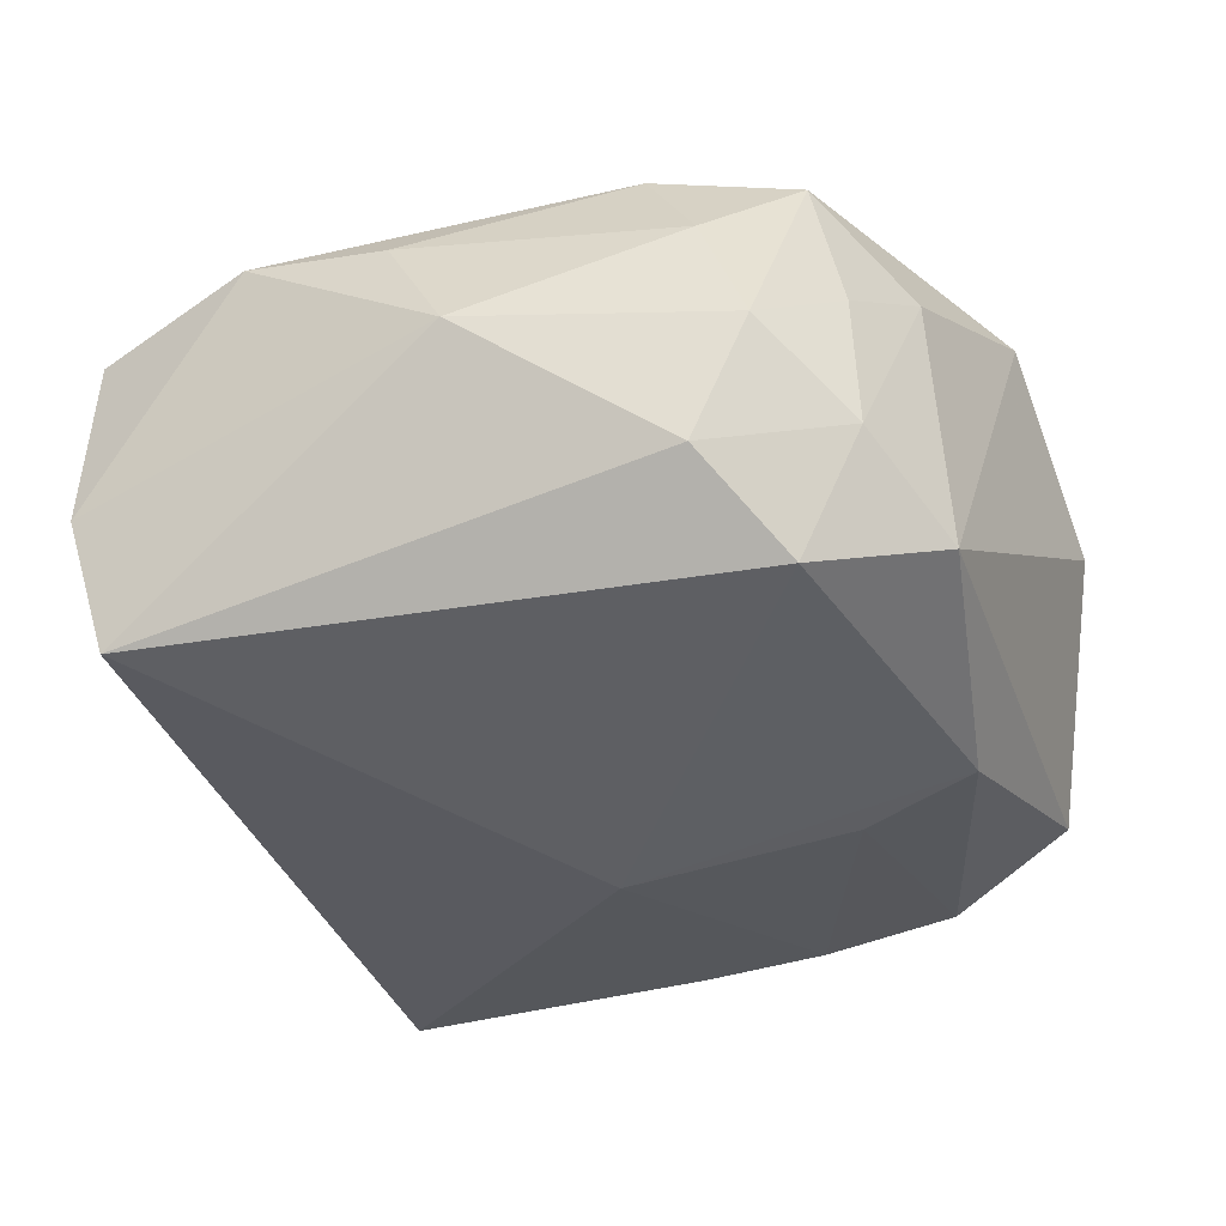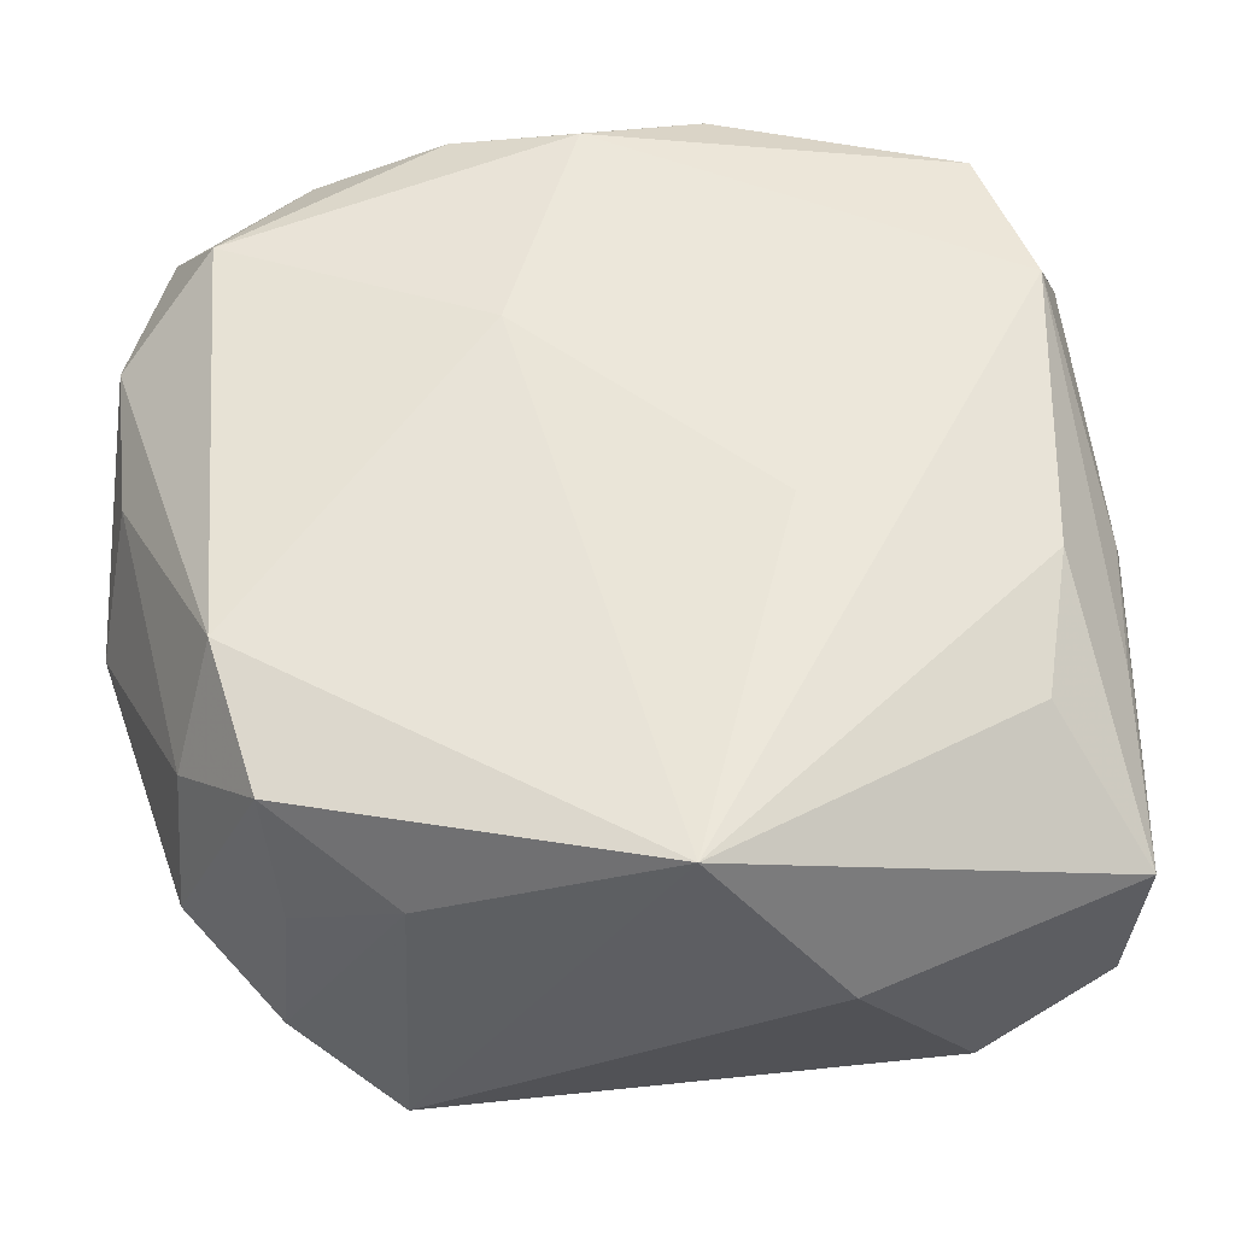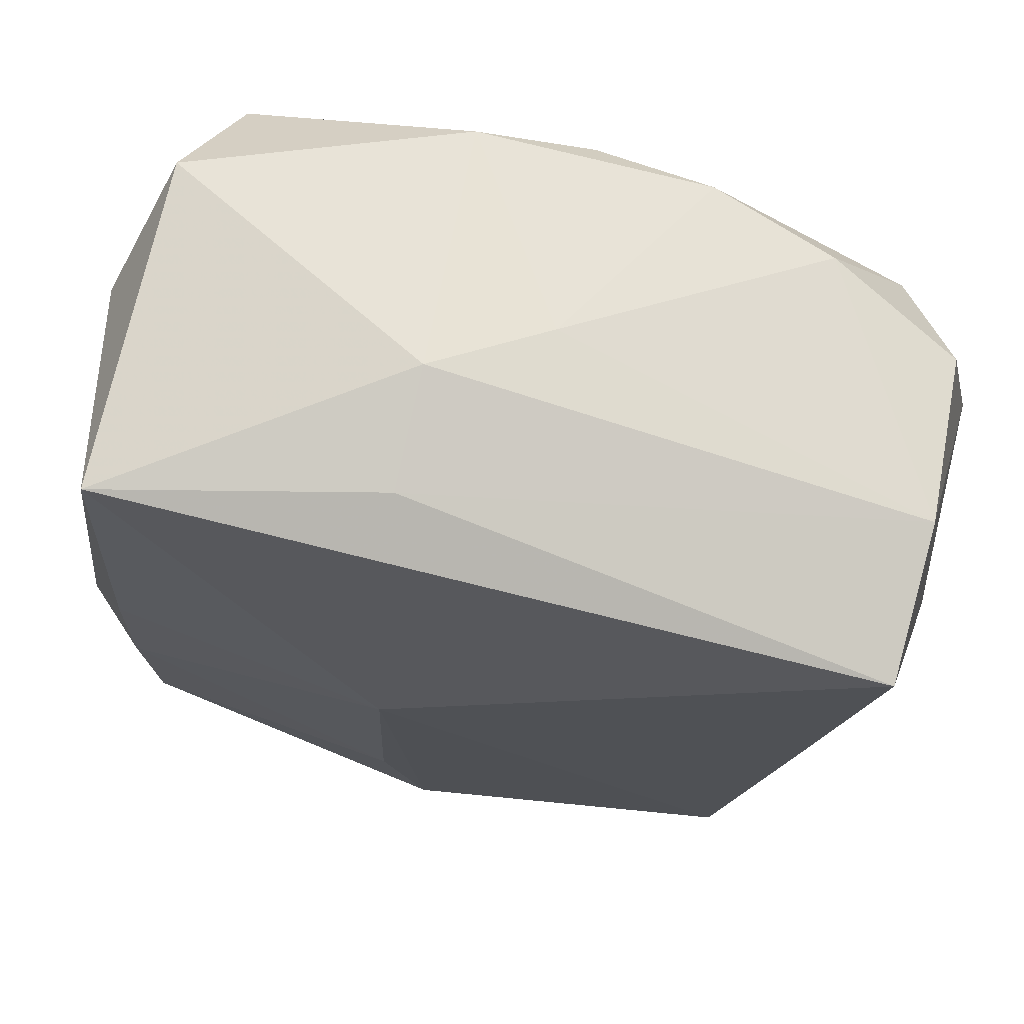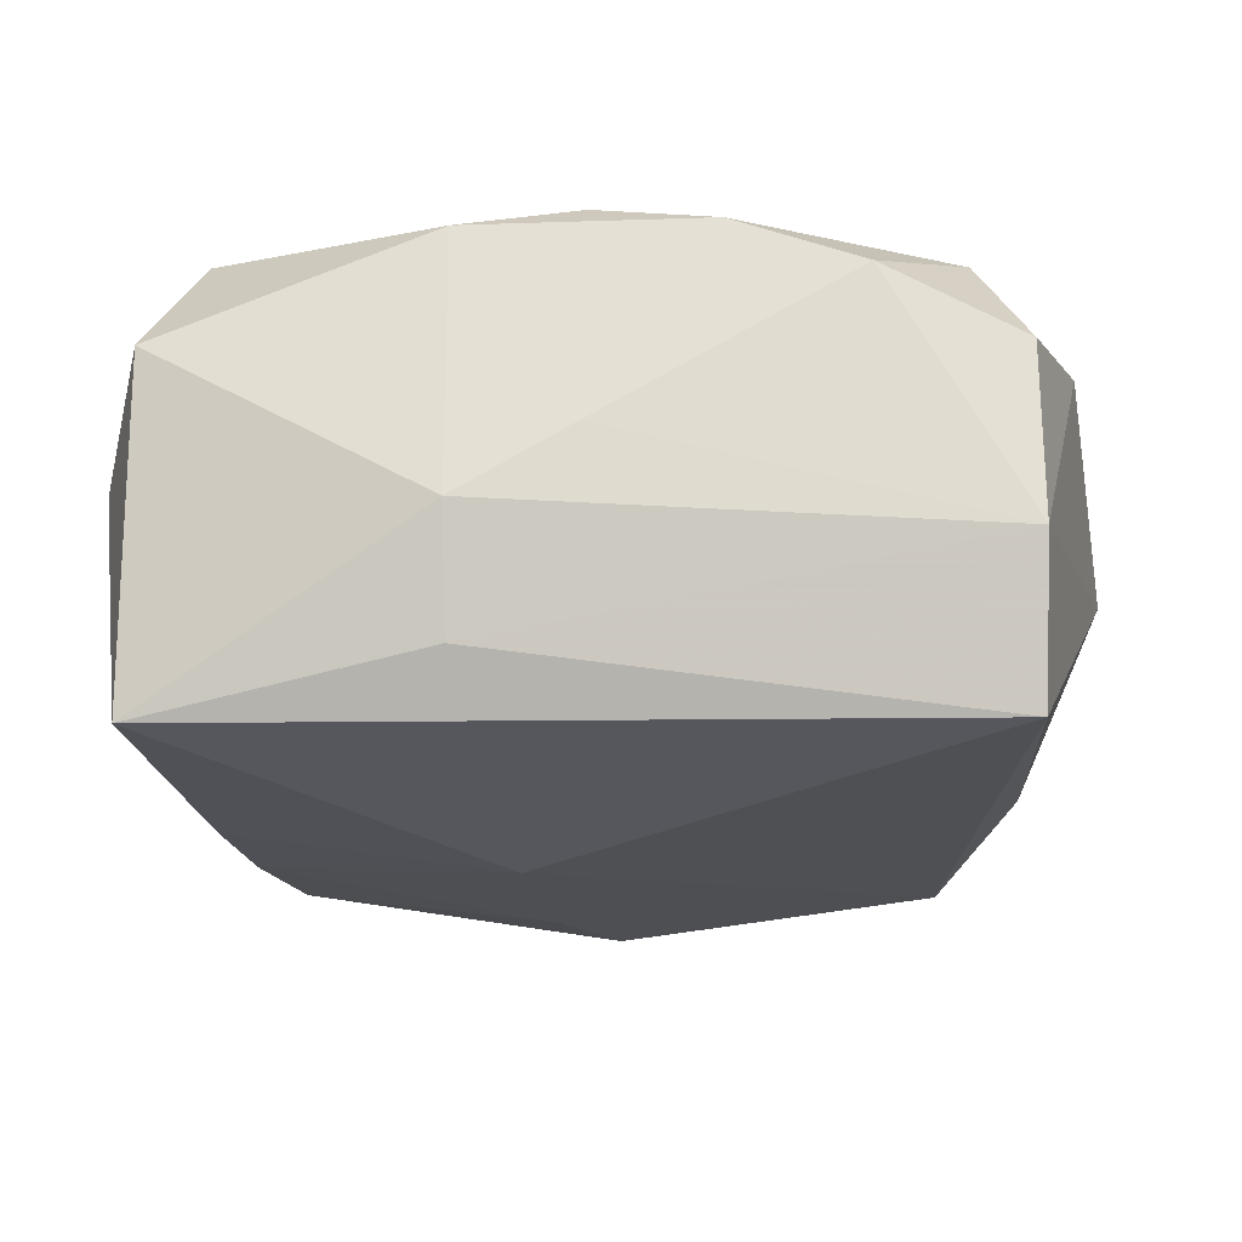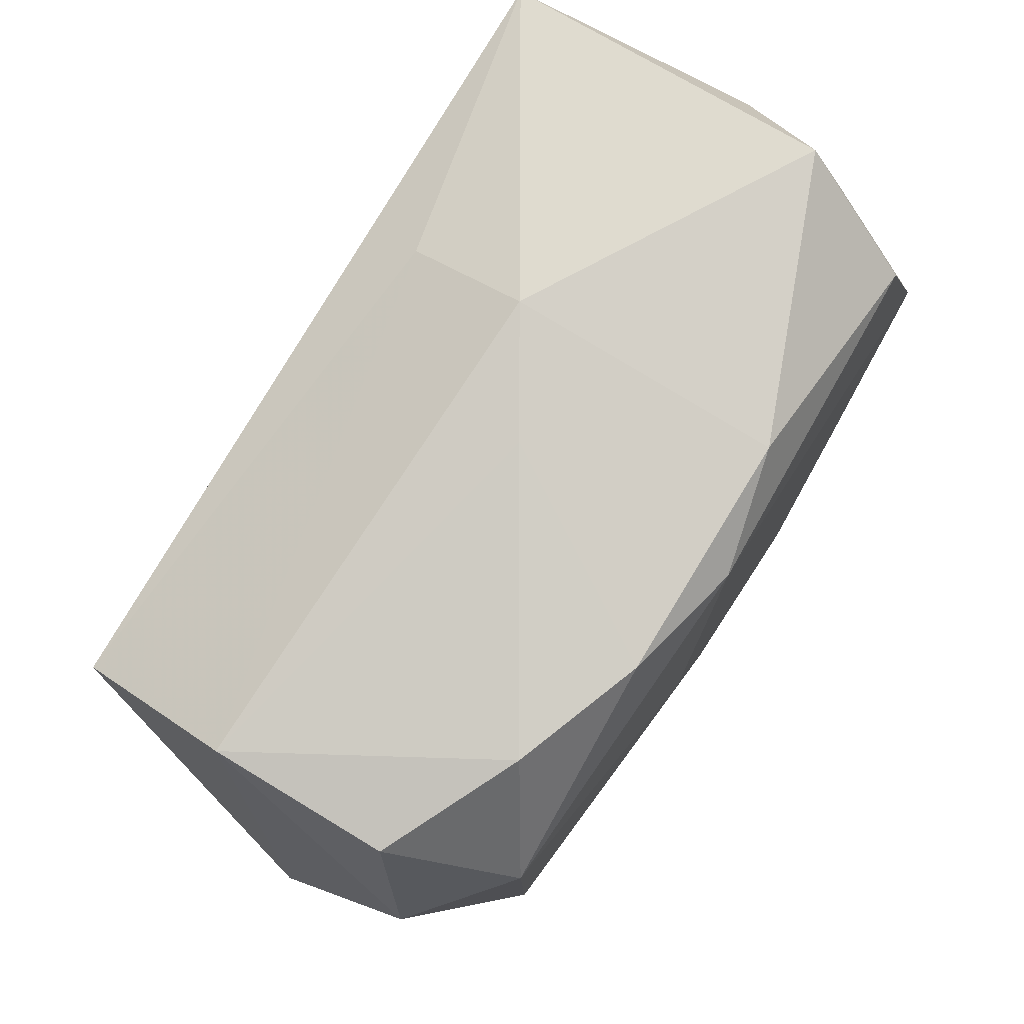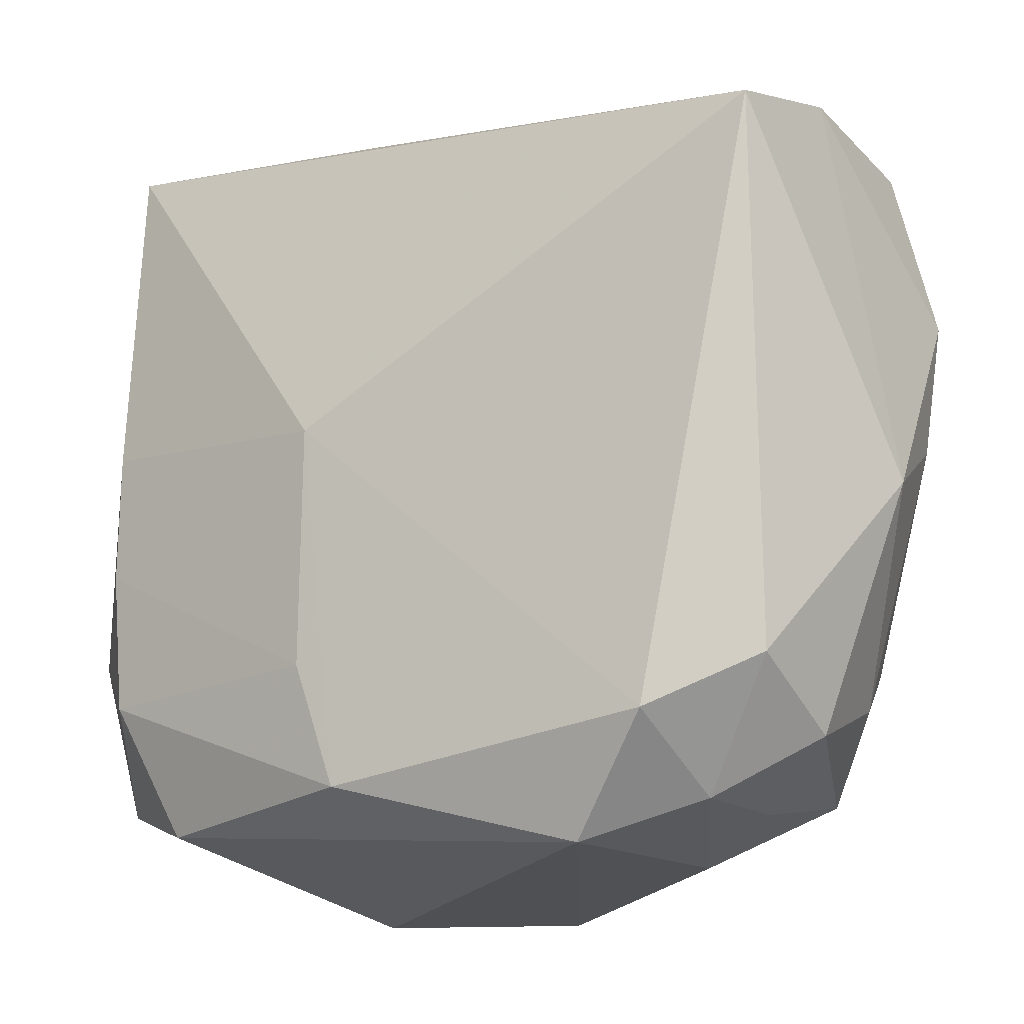
<metadata>
{"format":"obj","ext":"obj","renderer":"f3d","projection":"perspective","resolution":1024,"background":"white","views":[{"elev":-35.2,"azim":-65.2,"up":"+Z"},{"elev":-37.5,"azim":0.4,"up":"+Y"},{"elev":68.6,"azim":-168.5,"up":"+Y"},{"elev":-19.8,"azim":-170.2,"up":"+Z"},{"elev":74.6,"azim":-58.6,"up":"+Y"},{"elev":-18.1,"azim":-147.4,"up":"+Y"}]}
</metadata>
<code>
v 0.01503 -0.01075 0.008046
v 0.01732 0.01112 0.006413
v -0.02132 -0.002776 -0.0002191
v -0.0194 0.01441 0.004756
v 0.01622 -0.003668 -0.009852
v -0.005153 0.005353 0.01126
v 0.01856 0.005704 -0.004891
v 0.01874 -0.00139 0.005184
v -0.01552 -0.008876 0.009482
v -0.01287 -0.01642 0.002356
v -0.00237 0.0179 0.001064
v -0.02019 0.0004393 0.005443
v 0.01933 -0.0008047 -0.00526
v 0.005915 -0.003565 0.01126
v -0.01947 0.01495 -0.003158
v -0.008915 -0.01885 -0.007951
v -0.0022 0.0156 0.01117
v 0.002805 0.01721 -0.007252
v 0.003708 -0.0101 -0.01138
v 0.01369 0.01435 0.01059
v -0.01321 -0.01392 -0.009961
v 0.01983 0.002248 0.0002357
v 0.003258 0.0009144 -0.01184
v -0.01691 0.01032 0.01001
v -0.01342 0.01591 0.007799
v -0.01734 -0.01394 -0.0008561
v 0.01589 -0.004731 0.009392
v -0.007696 0.01633 0.009949
v -0.01729 -0.01129 -0.006262
v -0.01698 -0.01169 0.004723
v -0.01902 0.01294 -0.009969
v 0.002063 -0.01924 0.01039
v 0.01984 -0.007005 -0.006023
v -0.01347 -0.0152 0.008341
v 0.002954 0.01746 0.009969
v 0.001878 -0.0158 -0.01101
v 0.01584 -0.01022 -0.009519
v -0.01353 -0.01688 -0.004531
v 0.01613 0.002382 -0.009901
v 0.01503 0.01875 0.005175
v 0.01901 -0.01521 0.003161
v 0.01599 0.007735 0.01113
v 0.01546 0.01738 -0.009738
v 0.007902 -0.01989 0.002379
v 0.01858 -0.007216 0.005047
v 0.01326 -0.01646 -0.00785
v 0.00266 0.01875 -0.002
v 0.01755 0.01396 0.0009118
v -0.008228 -0.01801 0.005208
v 0.01866 -0.01446 -0.004618
v 0.01029 0.002977 0.01126
v -0.02081 0.006852 0.006257
f 23 31 43
f 3 31 29
f 24 25 4
f 49 16 32
f 47 43 18
f 18 43 31
f 6 9 32
f 24 9 6
f 21 29 31
f 21 31 23
f 24 6 17
f 15 31 3
f 47 18 15
f 15 18 31
f 15 4 25
f 3 29 26
f 32 27 42
f 20 17 42
f 20 42 40
f 40 48 43
f 40 43 47
f 32 16 44
f 44 41 32
f 16 21 36
f 36 21 23
f 22 41 33
f 33 41 50
f 28 25 24
f 24 17 28
f 52 15 3
f 4 15 52
f 3 12 52
f 24 4 52
f 52 9 24
f 52 12 9
f 47 15 11
f 11 15 25
f 25 28 11
f 32 9 34
f 34 49 32
f 14 6 32
f 32 42 14
f 51 17 6
f 51 42 17
f 6 14 51
f 51 14 42
f 22 48 2
f 48 40 2
f 2 40 42
f 1 27 32
f 32 41 1
f 1 41 27
f 8 41 22
f 22 2 8
f 8 2 42
f 45 42 27
f 27 41 45
f 45 8 42
f 41 8 45
f 7 48 22
f 43 48 7
f 43 33 39
f 23 43 39
f 35 28 17
f 35 17 20
f 20 40 35
f 35 40 47
f 47 11 35
f 35 11 28
f 30 34 9
f 26 34 30
f 3 26 30
f 30 12 3
f 9 12 30
f 38 21 16
f 16 49 38
f 29 21 38
f 38 26 29
f 50 41 46
f 41 44 46
f 46 44 16
f 16 36 46
f 13 33 43
f 43 7 13
f 22 33 13
f 13 7 22
f 19 36 23
f 10 34 26
f 26 38 10
f 49 34 10
f 10 38 49
f 37 33 50
f 50 46 37
f 37 46 36
f 36 19 37
f 5 39 33
f 33 37 5
f 23 39 5
f 5 19 23
f 5 37 19

</code>
